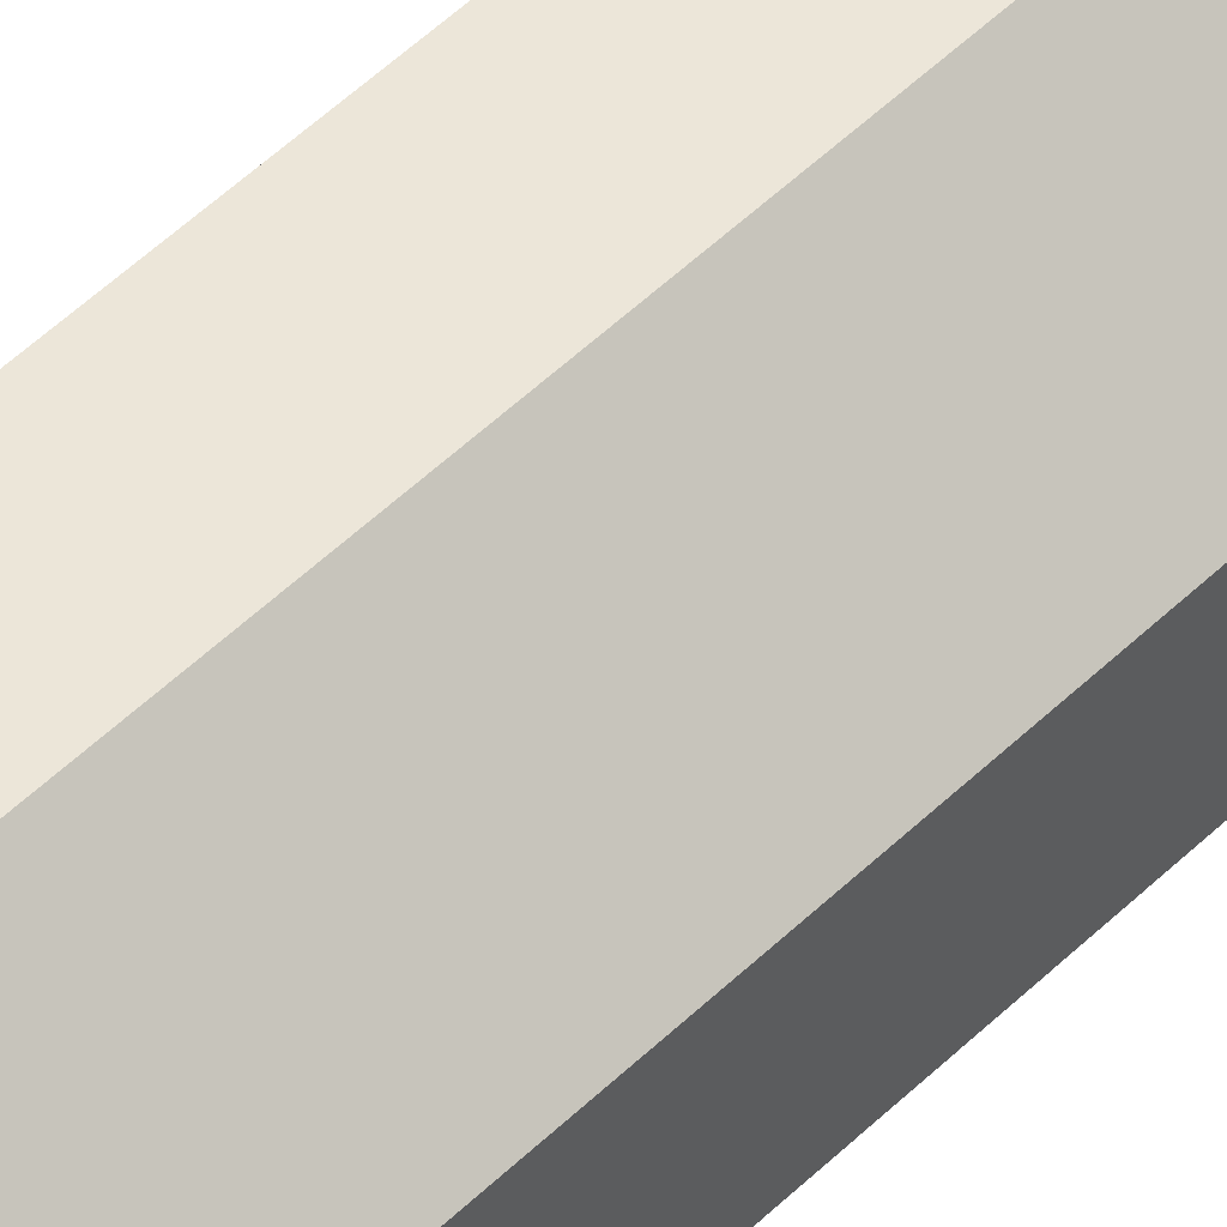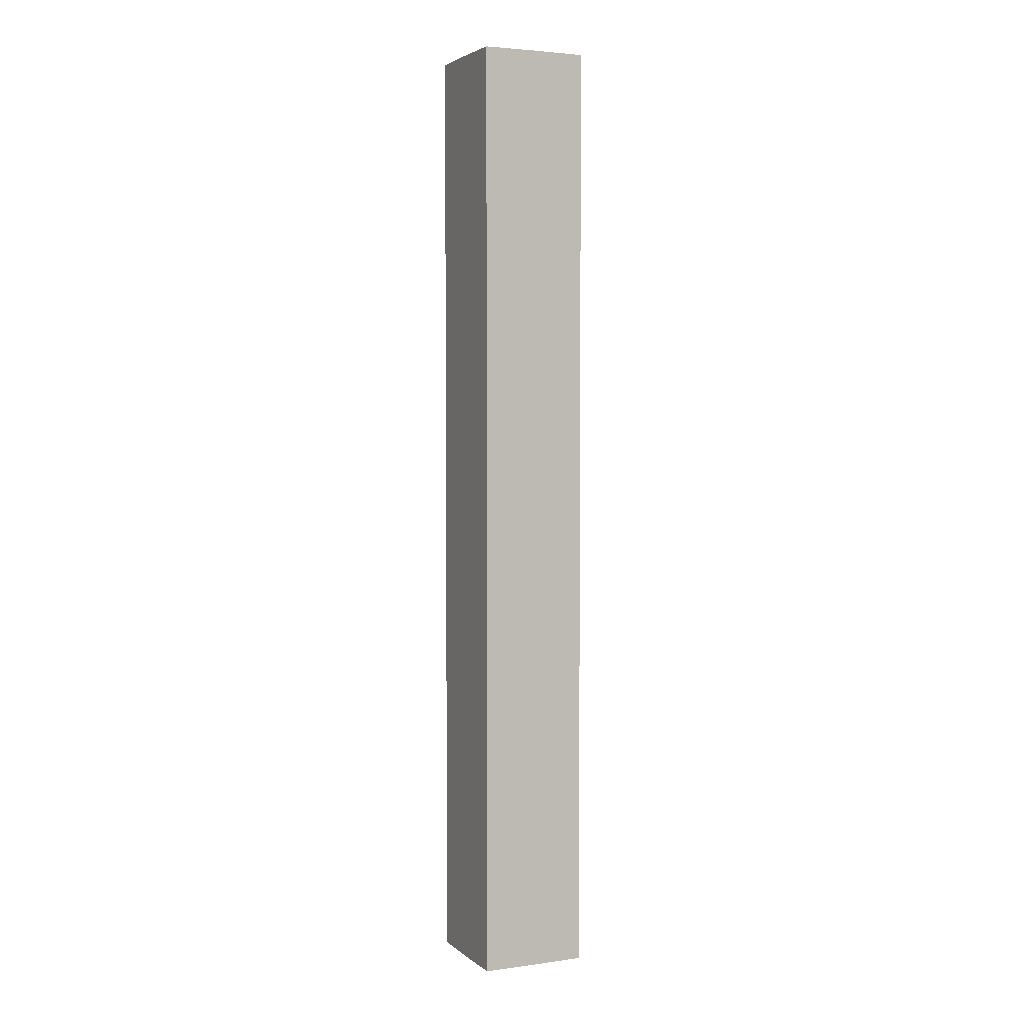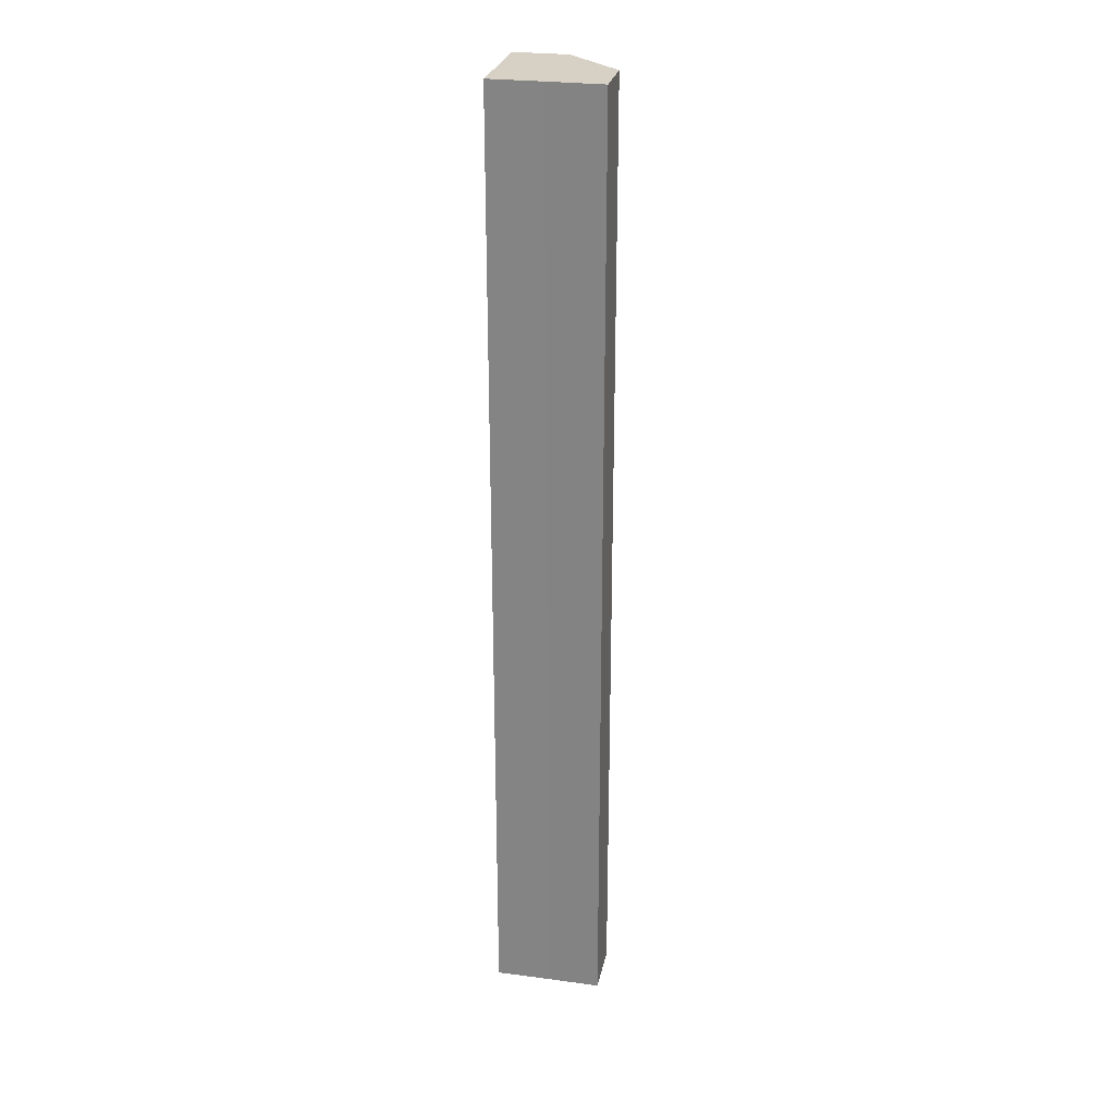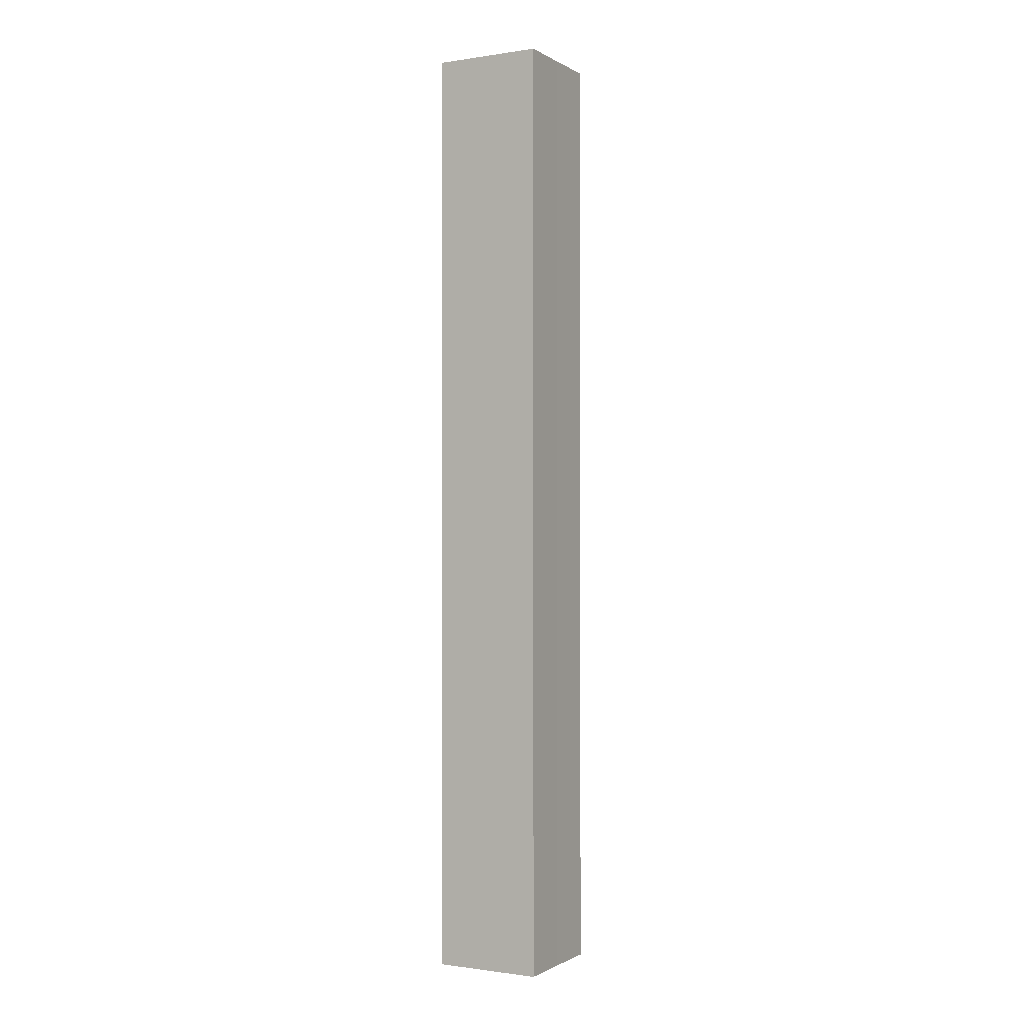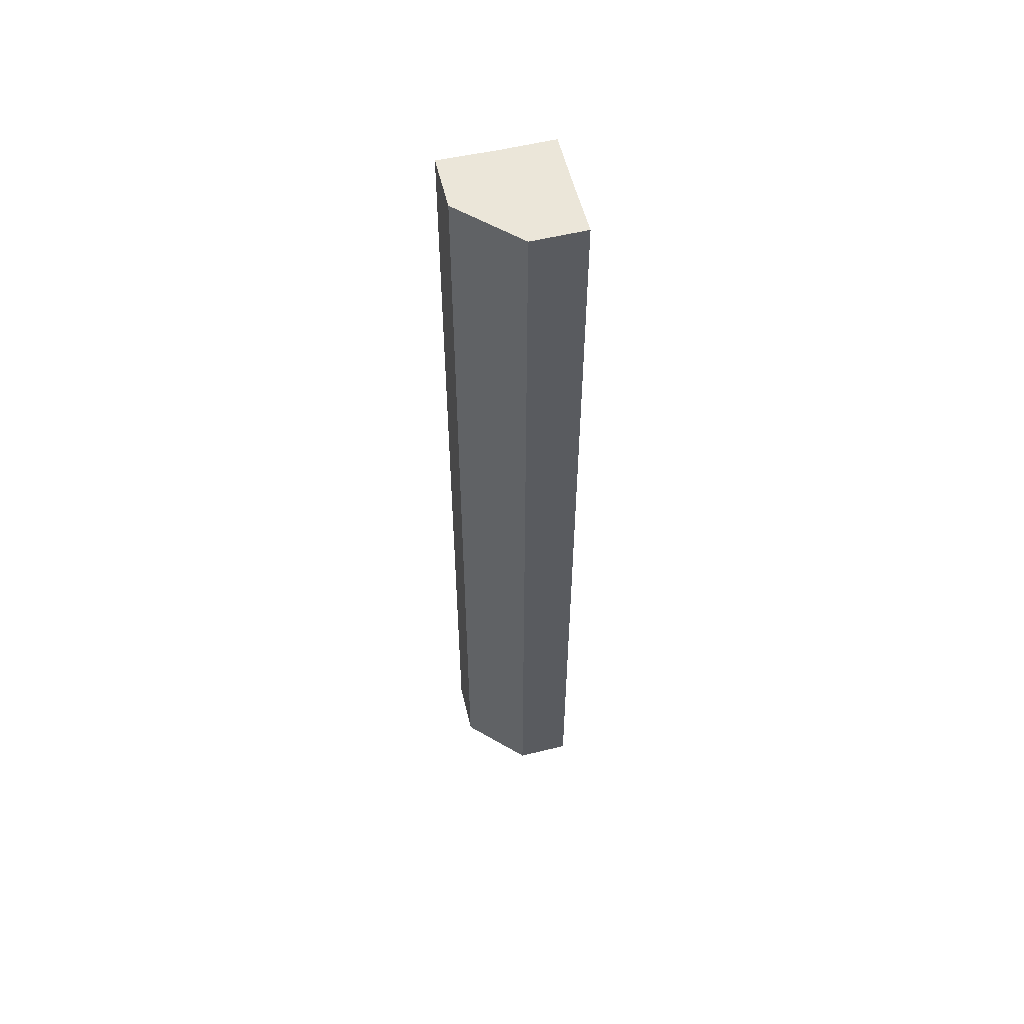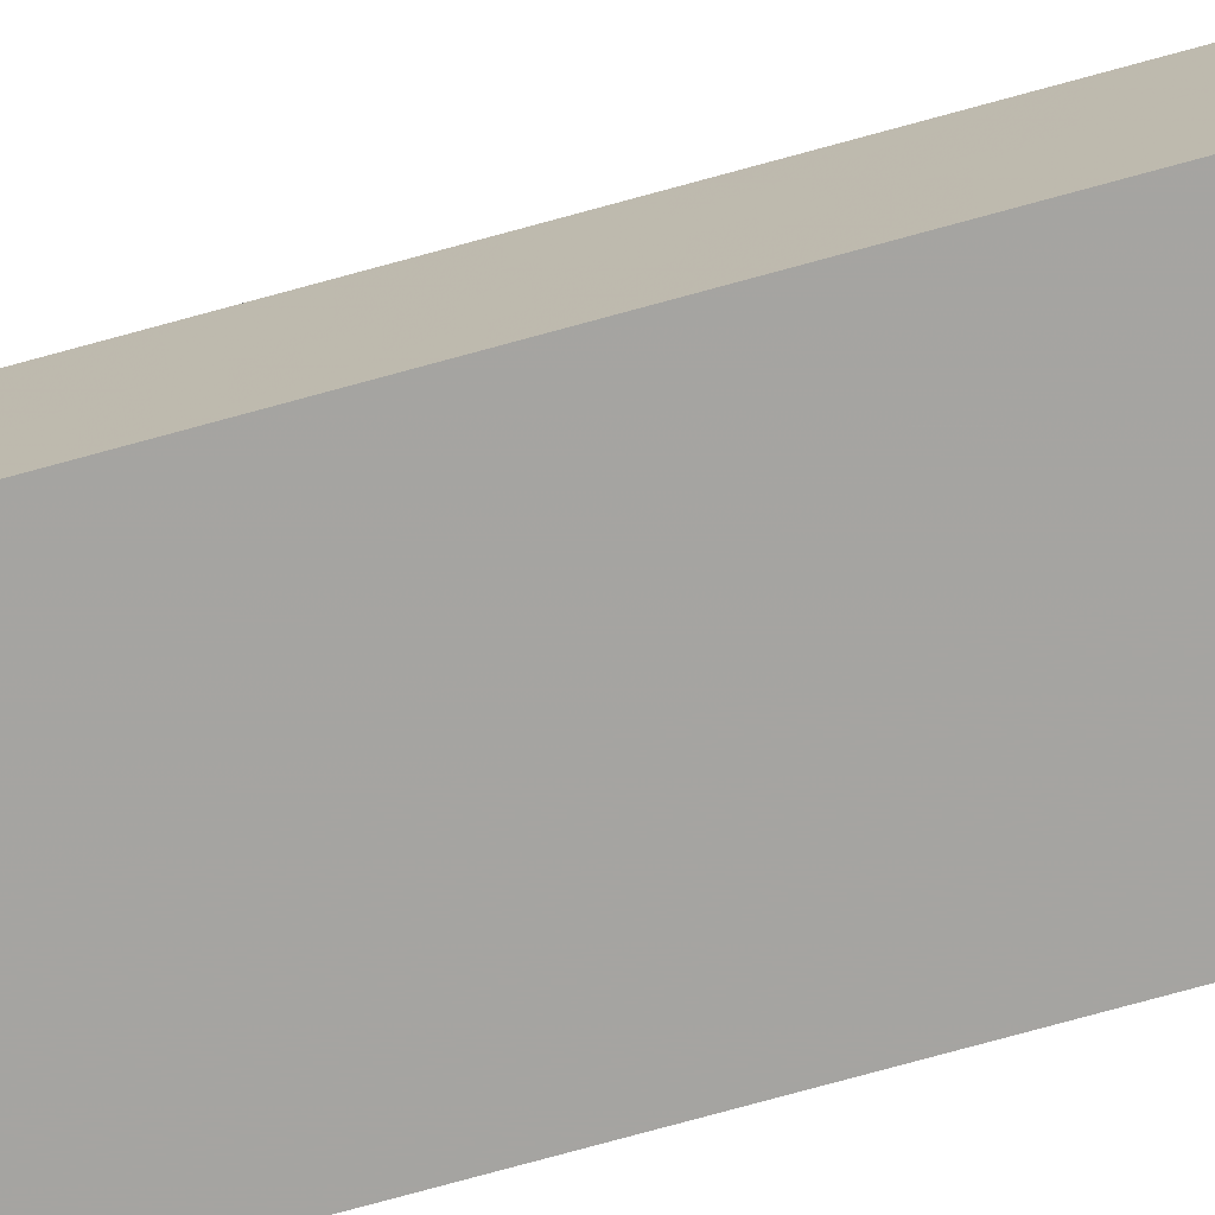
<metadata>
{"format":"obj","ext":"obj","renderer":"f3d","projection":"perspective","resolution":1024,"background":"white","views":[{"elev":48.6,"azim":42.4,"up":"+Y"},{"elev":3.6,"azim":-24.3,"up":"+Z"},{"elev":26.6,"azim":11.5,"up":"+Z"},{"elev":-0.9,"azim":-61.4,"up":"+Z"},{"elev":55.9,"azim":166.3,"up":"+Z"},{"elev":-73.4,"azim":105.5,"up":"+Y"}]}
</metadata>
<code>
o 30311
v 2203 1865 9.364
v 2203 1865 9.364
v 2203 1865 9.19
v 2203 1865 9.364
v 2203 1865 9.19
v 2203 1865 9.364
v 2203 1865 9.19
v 2203 1865 9.364
v 2203 1865 9.19
v 2203 1865 9.364
v 2203 1865 9.19
v 2203 1865 9.364
v 2203 1865 9.19
v 2203 1865 9.364
v 2203 1865 9.364
v 2203 1865 9.364
v 2203 1865 9.364
v 2203 1865 9.364
v 2203 1865 9.364
v 2203 1865 9.364
v 2203 1865 9.19
v 2203 1865 9.19
v 2203 1865 9.19
v 2203 1865 9.19
v 2203 1865 9.19
v 2203 1865 9.364
v 2203 1865 9.19
v 2203 1865 9.364
v 2203 1865 9.364
v 2203 1865 9.364
v 2203 1865 9.364
v 2203 1865 9.19
v 2203 1865 9.364
v 2203 1865 9.364
v 2203 1865 9.364
v 2203 1865 9.19
v 2203 1865 9.19
v 2203 1865 9.19
v 2203 1865 9.19
v 2203 1865 9.19
v 2203 1865 9.19
v 2203 1865 9.19
v 2203 1865 9.19
v 2203 1865 9.19
f 1 2 3
f 4 1 5
f 6 4 7
f 7 8 9
f 9 10 11
f 11 12 13
f 14 15 12
f 14 12 16
f 14 16 17
f 14 18 15
f 14 17 19
f 14 20 18
f 14 19 20
f 21 18 22
f 23 19 24
f 25 26 21
f 27 28 23
f 29 30 25
f 30 31 32
f 33 34 27
f 34 35 36
f 37 38 39
f 37 40 38
f 37 39 41
f 37 42 40
f 37 41 43
f 37 44 42
f 37 43 44

</code>
